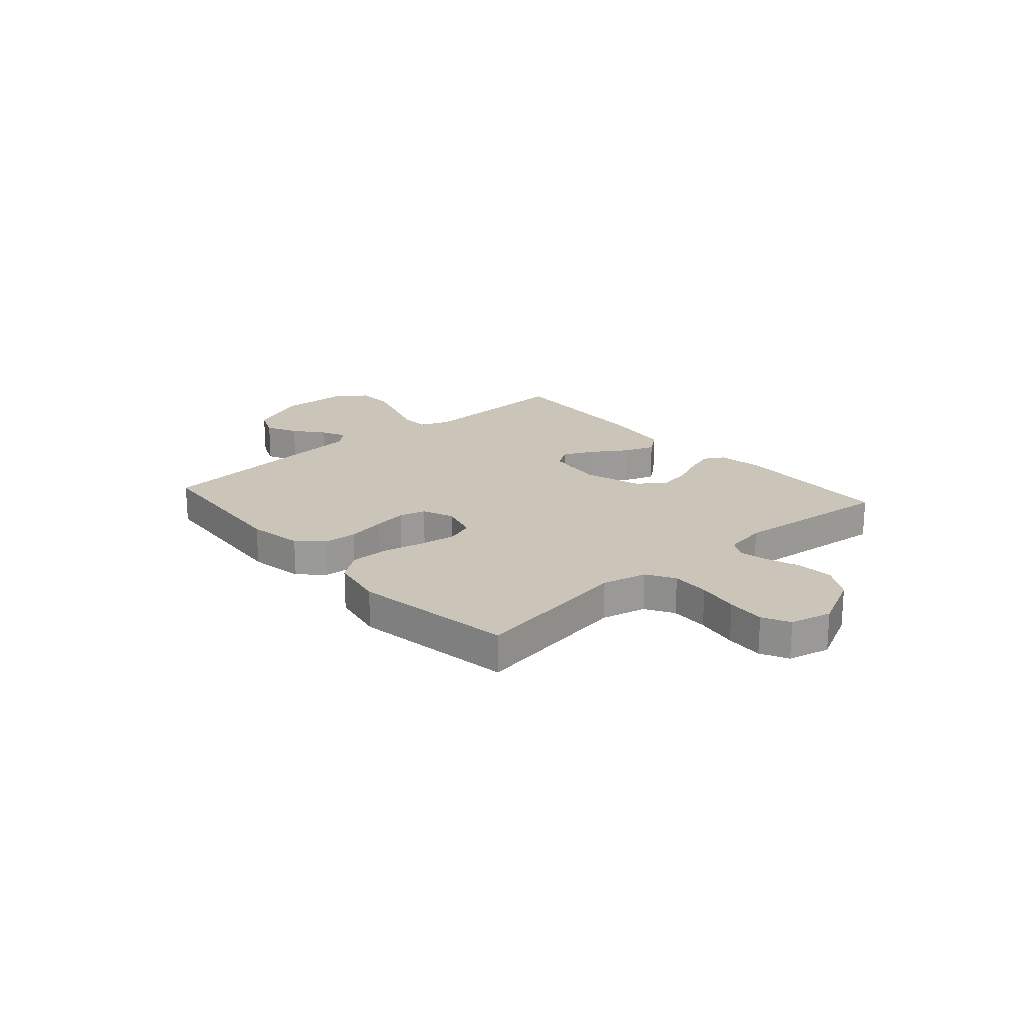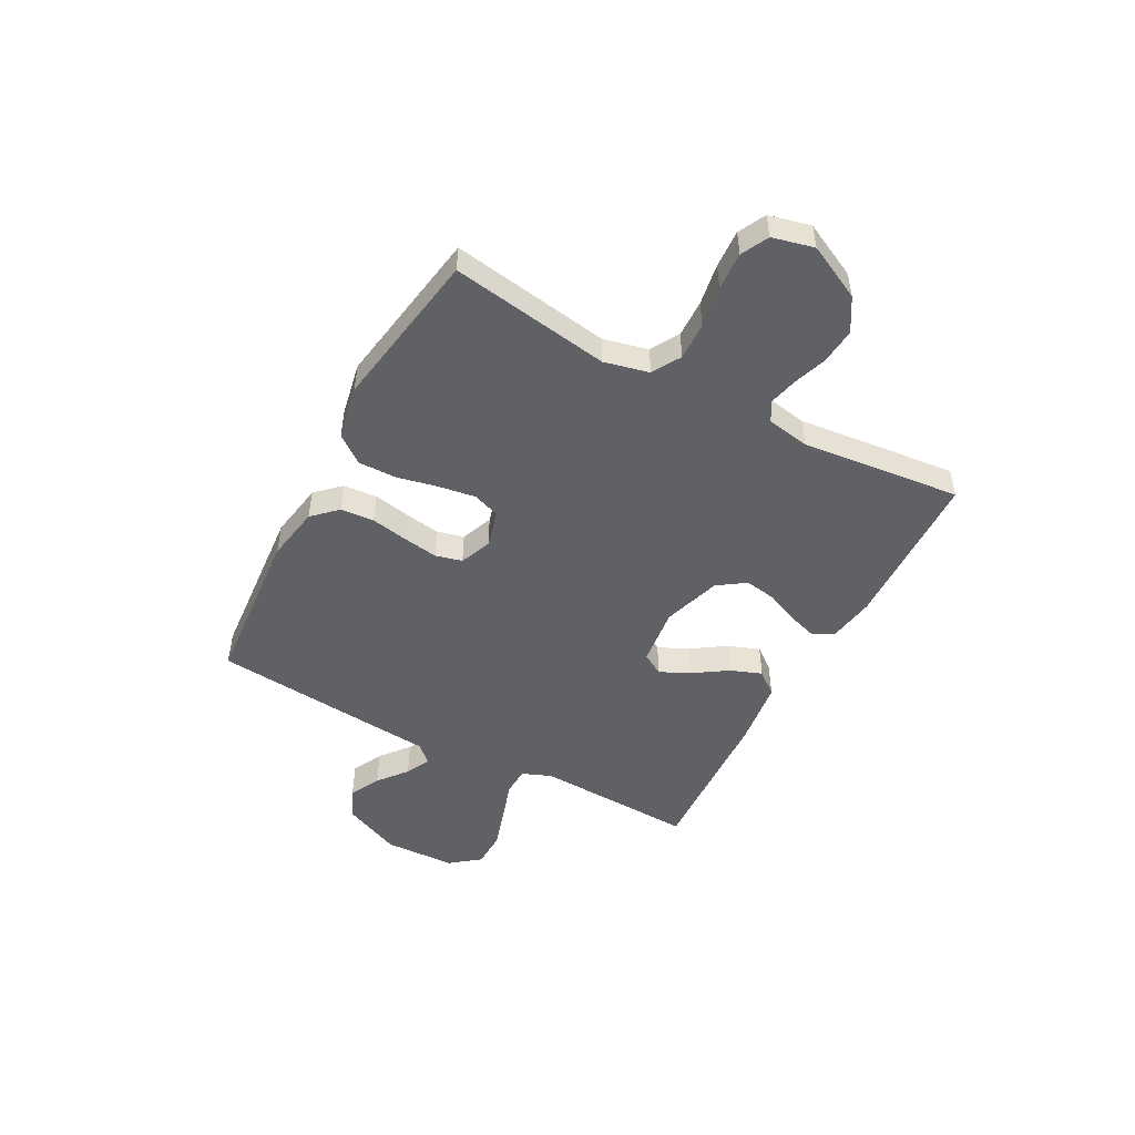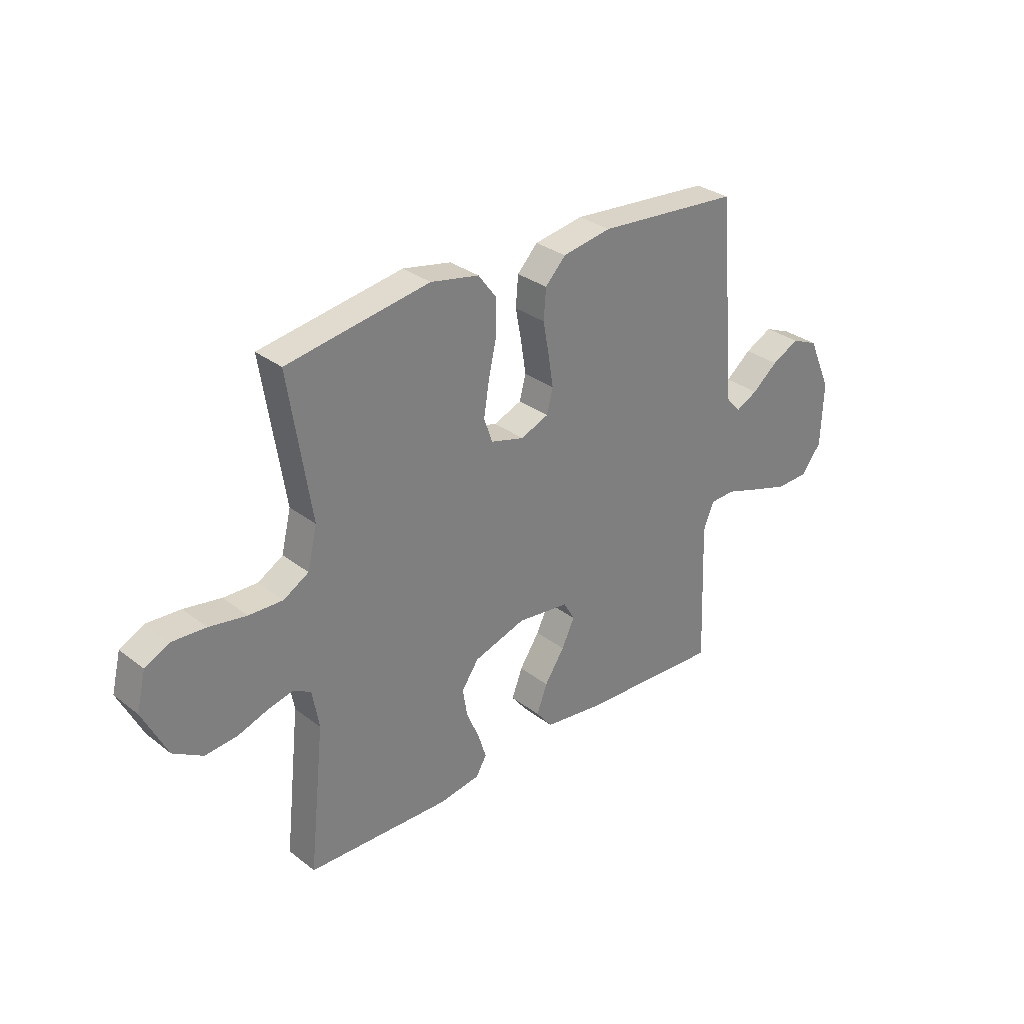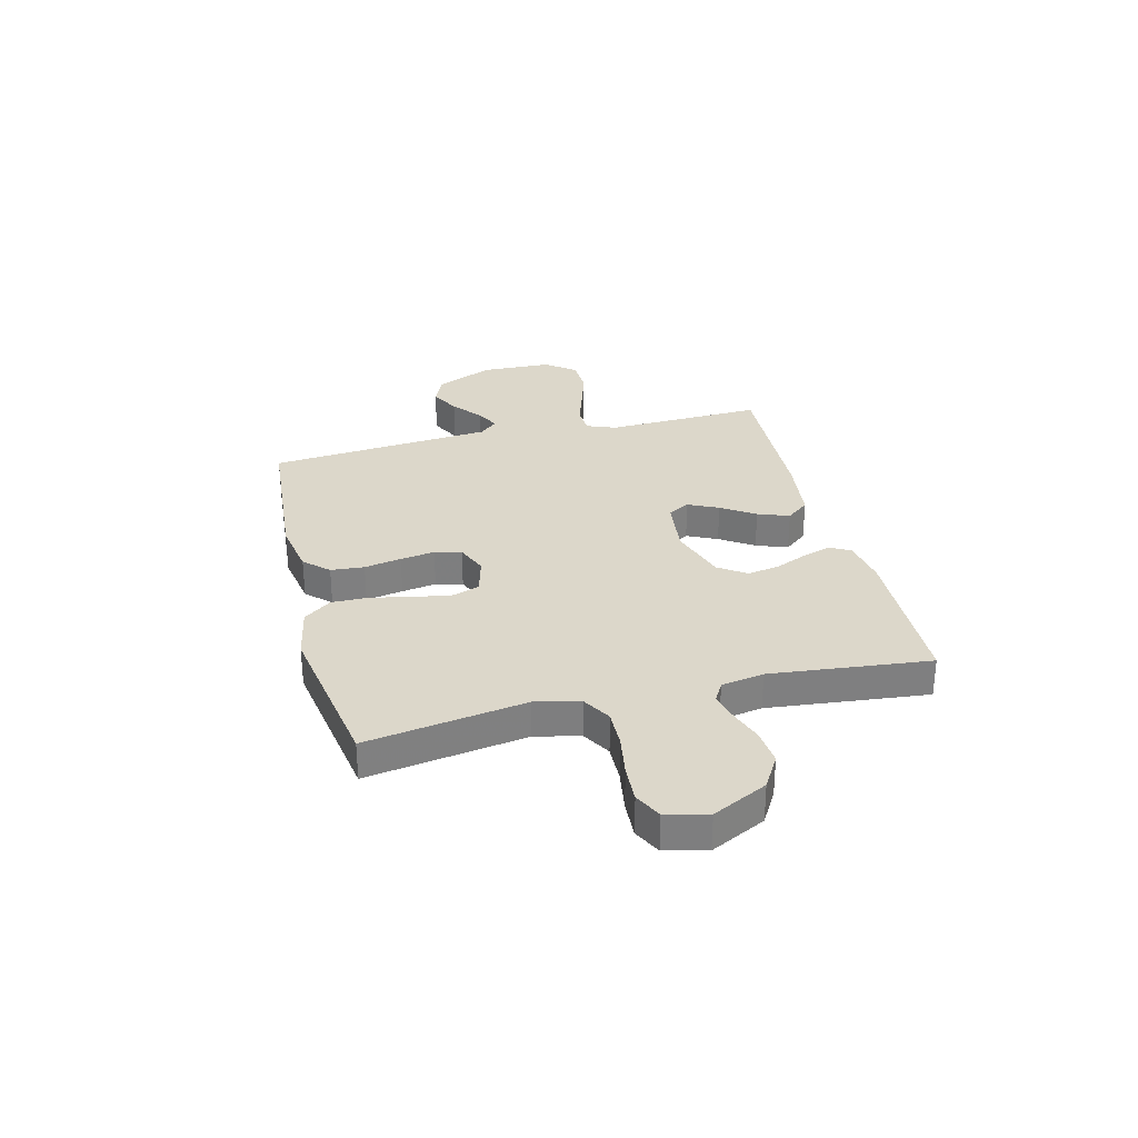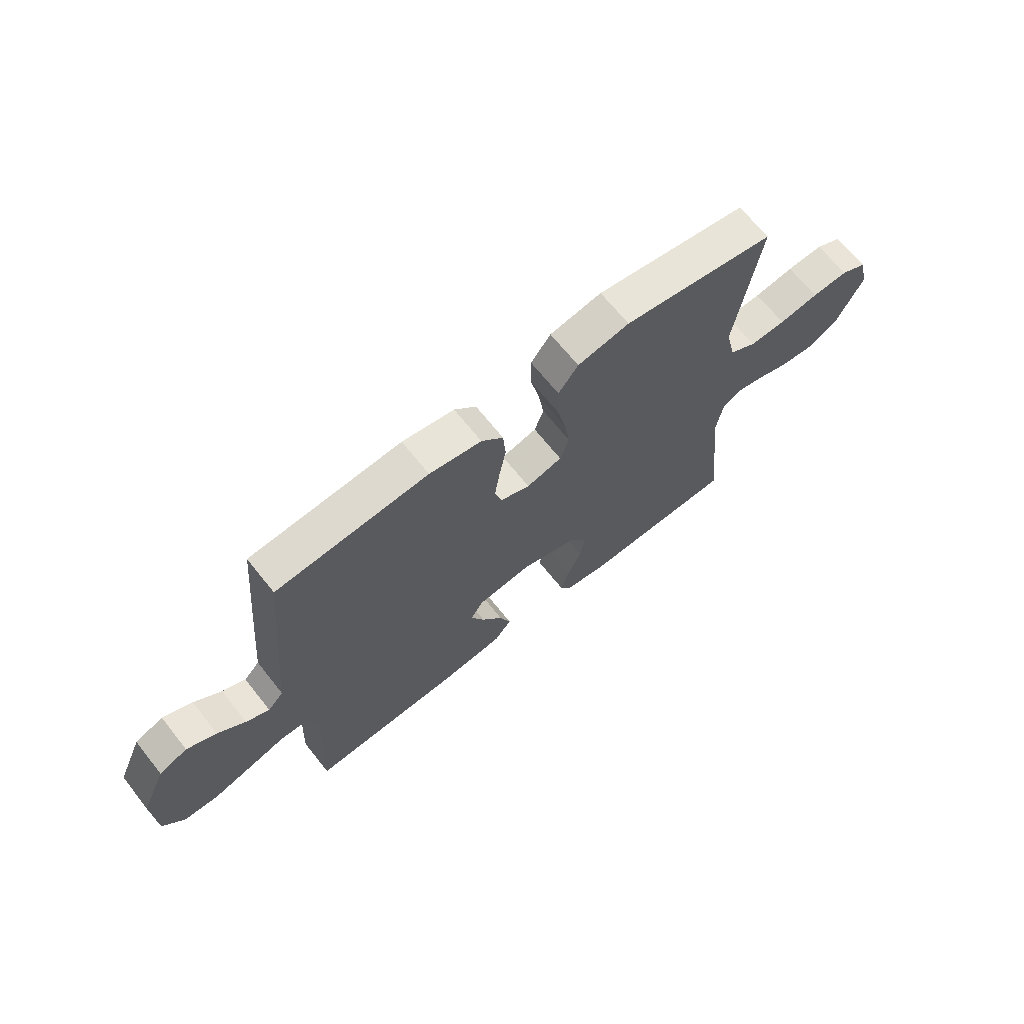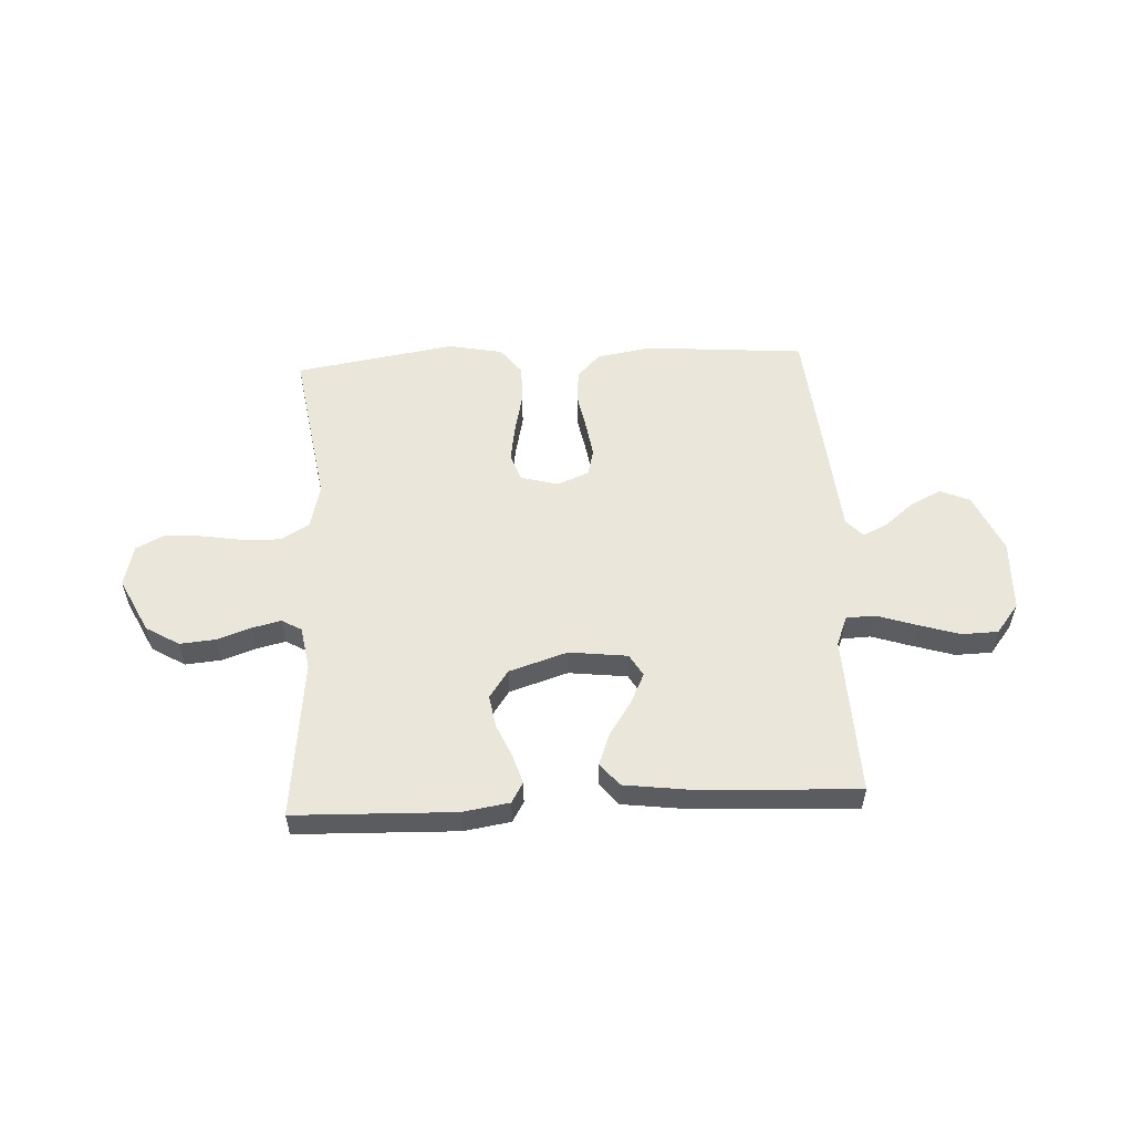
<metadata>
{"format":"obj","ext":"obj","renderer":"f3d","projection":"perspective","resolution":1024,"background":"white","views":[{"elev":20.5,"azim":48.6,"up":"+Y"},{"elev":-49.5,"azim":61.8,"up":"+Y"},{"elev":31.0,"azim":137.6,"up":"+Z"},{"elev":30.6,"azim":75.9,"up":"+Y"},{"elev":67.3,"azim":-38.5,"up":"+Z"},{"elev":54.9,"azim":177.1,"up":"+Y"}]}
</metadata>
<code>
v 0.5 0.07 0.5
v 0.453 0.07 0.2
v 0.473 0.07 0.116
v 0.526 0.07 0.085
v 0.597 0.07 0.087
v 0.675 0.07 0.1
v 0.746 0.07 0.104
v 0.797 0.07 0.078
v 0.816 0.07 0
v 0.765 0.07 -0.103
v 0.703 0.07 -0.14
v 0.636 0.07 -0.134
v 0.573 0.07 -0.112
v 0.519 0.07 -0.099
v 0.482 0.07 -0.12
v 0.468 0.07 -0.2
v 0.5 0.07 -0.5
v 0.2 0.07 -0.509
v 0.113 0.07 -0.495
v 0.091 0.07 -0.457
v 0.108 0.07 -0.403
v 0.135 0.07 -0.341
v 0.145 0.07 -0.281
v 0.109 0.07 -0.229
v 0 0.07 -0.194
v -0.109 0.07 -0.207
v -0.133 0.07 -0.248
v -0.106 0.07 -0.305
v -0.064 0.07 -0.368
v -0.042 0.07 -0.427
v -0.076 0.07 -0.47
v -0.2 0.07 -0.486
v -0.5 0.07 -0.5
v -0.489 0.07 -0.2
v -0.511 0.07 -0.145
v -0.565 0.07 -0.143
v -0.638 0.07 -0.167
v -0.716 0.07 -0.191
v -0.784 0.07 -0.189
v -0.827 0.07 -0.134
v -0.832 0.07 0
v -0.783 0.07 0.111
v -0.727 0.07 0.135
v -0.669 0.07 0.106
v -0.615 0.07 0.062
v -0.569 0.07 0.039
v -0.538 0.07 0.073
v -0.527 0.07 0.2
v -0.5 0.07 0.5
v -0.2 0.07 0.524
v -0.097 0.07 0.506
v -0.054 0.07 0.461
v -0.049 0.07 0.398
v -0.062 0.07 0.328
v -0.072 0.07 0.263
v -0.059 0.07 0.213
v 0 0.07 0.189
v 0.07 0.07 0.208
v 0.088 0.07 0.259
v 0.077 0.07 0.329
v 0.06 0.07 0.406
v 0.059 0.07 0.477
v 0.098 0.07 0.529
v 0.2 0.07 0.549
v 0.5 0 0.5
v 0.453 0 0.2
v 0.473 0 0.116
v 0.526 0 0.085
v 0.597 0 0.087
v 0.675 0 0.1
v 0.746 0 0.104
v 0.797 0 0.078
v 0.816 0 0
v 0.765 0 -0.103
v 0.703 0 -0.14
v 0.636 0 -0.134
v 0.573 0 -0.112
v 0.519 0 -0.099
v 0.482 0 -0.12
v 0.468 0 -0.2
v 0.5 0 -0.5
v 0.2 0 -0.509
v 0.113 0 -0.495
v 0.091 0 -0.457
v 0.108 0 -0.403
v 0.135 0 -0.341
v 0.145 0 -0.281
v 0.109 0 -0.229
v 0 0 -0.194
v -0.109 0 -0.207
v -0.133 0 -0.248
v -0.106 0 -0.305
v -0.064 0 -0.368
v -0.042 0 -0.427
v -0.076 0 -0.47
v -0.2 0 -0.486
v -0.5 0 -0.5
v -0.489 0 -0.2
v -0.511 0 -0.145
v -0.565 0 -0.143
v -0.638 0 -0.167
v -0.716 0 -0.191
v -0.784 0 -0.189
v -0.827 0 -0.134
v -0.832 0 0
v -0.783 0 0.111
v -0.727 0 0.135
v -0.669 0 0.106
v -0.615 0 0.062
v -0.569 0 0.039
v -0.538 0 0.073
v -0.527 0 0.2
v -0.5 0 0.5
v -0.2 0 0.524
v -0.097 0 0.506
v -0.054 0 0.461
v -0.049 0 0.398
v -0.062 0 0.328
v -0.072 0 0.263
v -0.059 0 0.213
v 0 0 0.189
v 0.07 0 0.208
v 0.088 0 0.259
v 0.077 0 0.329
v 0.06 0 0.406
v 0.059 0 0.477
v 0.098 0 0.529
v 0.2 0 0.549
f 63 64 1 2
f 60 61 62 63
f 59 60 63 2
f 58 59 2 3
f 57 58 3 4
f 51 52 53 54
f 51 54 55
f 50 51 55
f 47 48 49 50
f 47 50 55 56
f 42 43 44 45
f 42 45 46
f 41 42 46
f 40 41 46
f 39 40 46
f 36 37 38 39
f 36 39 46
f 35 36 46 47
f 31 32 33 34
f 28 29 30 31
f 27 28 31 34
f 26 27 34 35
f 19 20 21 22
f 19 22 23
f 16 17 18 19
f 15 16 19 23
f 14 15 23 24
f 10 11 12 13
f 10 13 14
f 9 10 14
f 5 6 7 8
f 4 5 8 9
f 57 4 9 14
f 25 26 35 47
f 25 47 56 57
f 14 24 25 57
f 66 65 128 127
f 127 126 125 124
f 66 127 124 123
f 67 66 123 122
f 68 67 122 121
f 118 117 116 115
f 119 118 115
f 119 115 114
f 114 113 112 111
f 120 119 114 111
f 109 108 107 106
f 110 109 106
f 110 106 105
f 110 105 104
f 110 104 103
f 103 102 101 100
f 110 103 100
f 111 110 100 99
f 98 97 96 95
f 95 94 93 92
f 98 95 92 91
f 99 98 91 90
f 86 85 84 83
f 87 86 83
f 83 82 81 80
f 87 83 80 79
f 88 87 79 78
f 77 76 75 74
f 78 77 74
f 78 74 73
f 72 71 70 69
f 73 72 69 68
f 78 73 68 121
f 111 99 90 89
f 121 120 111 89
f 121 89 88 78
f 1 65 66 2
f 2 66 67 3
f 3 67 68 4
f 4 68 69 5
f 5 69 70 6
f 6 70 71 7
f 7 71 72 8
f 8 72 73 9
f 9 73 74 10
f 10 74 75 11
f 11 75 76 12
f 12 76 77 13
f 13 77 78 14
f 14 78 79 15
f 15 79 80 16
f 16 80 81 17
f 17 81 82 18
f 18 82 83 19
f 19 83 84 20
f 20 84 85 21
f 21 85 86 22
f 22 86 87 23
f 23 87 88 24
f 24 88 89 25
f 25 89 90 26
f 26 90 91 27
f 27 91 92 28
f 28 92 93 29
f 29 93 94 30
f 30 94 95 31
f 31 95 96 32
f 32 96 97 33
f 33 97 98 34
f 34 98 99 35
f 35 99 100 36
f 36 100 101 37
f 37 101 102 38
f 38 102 103 39
f 39 103 104 40
f 40 104 105 41
f 41 105 106 42
f 42 106 107 43
f 43 107 108 44
f 44 108 109 45
f 45 109 110 46
f 46 110 111 47
f 47 111 112 48
f 48 112 113 49
f 49 113 114 50
f 50 114 115 51
f 51 115 116 52
f 52 116 117 53
f 53 117 118 54
f 54 118 119 55
f 55 119 120 56
f 56 120 121 57
f 57 121 122 58
f 58 122 123 59
f 59 123 124 60
f 60 124 125 61
f 61 125 126 62
f 62 126 127 63
f 63 127 128 64
f 64 128 65 1

</code>
